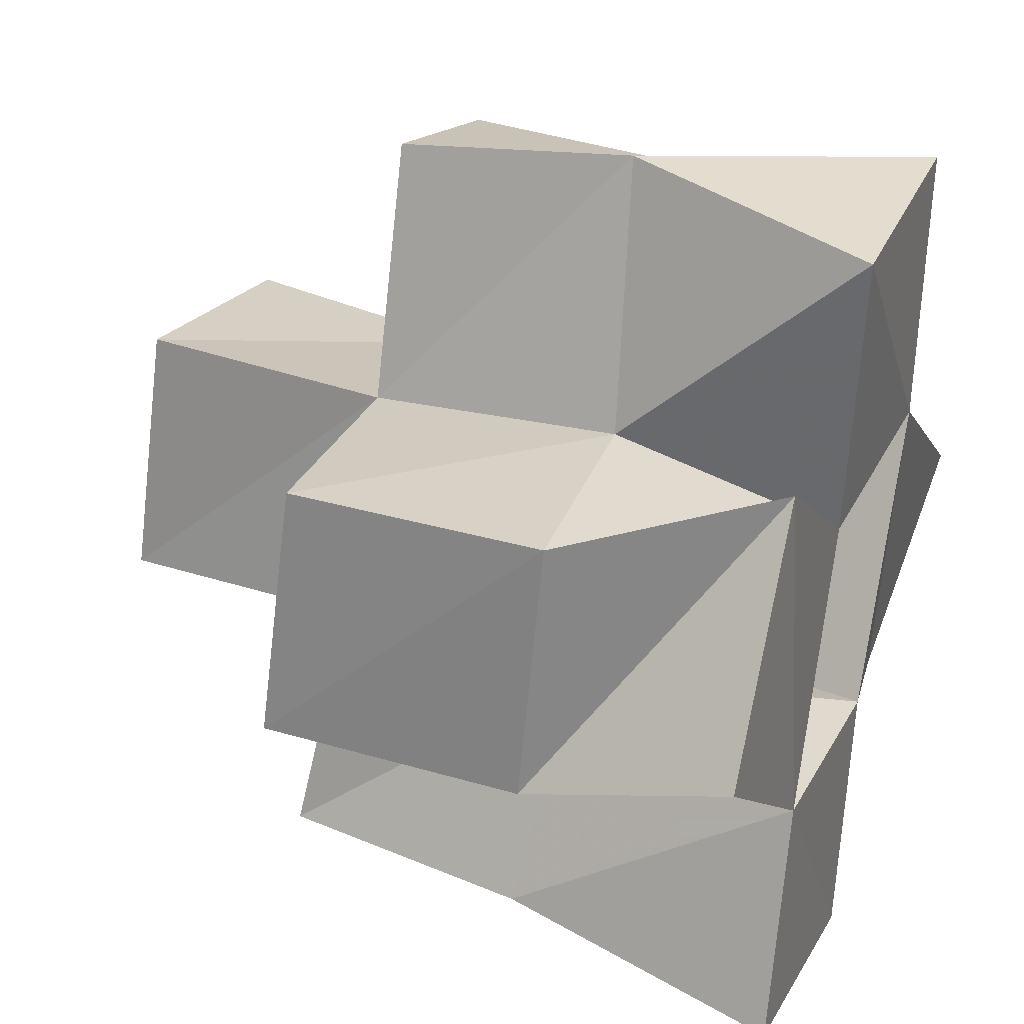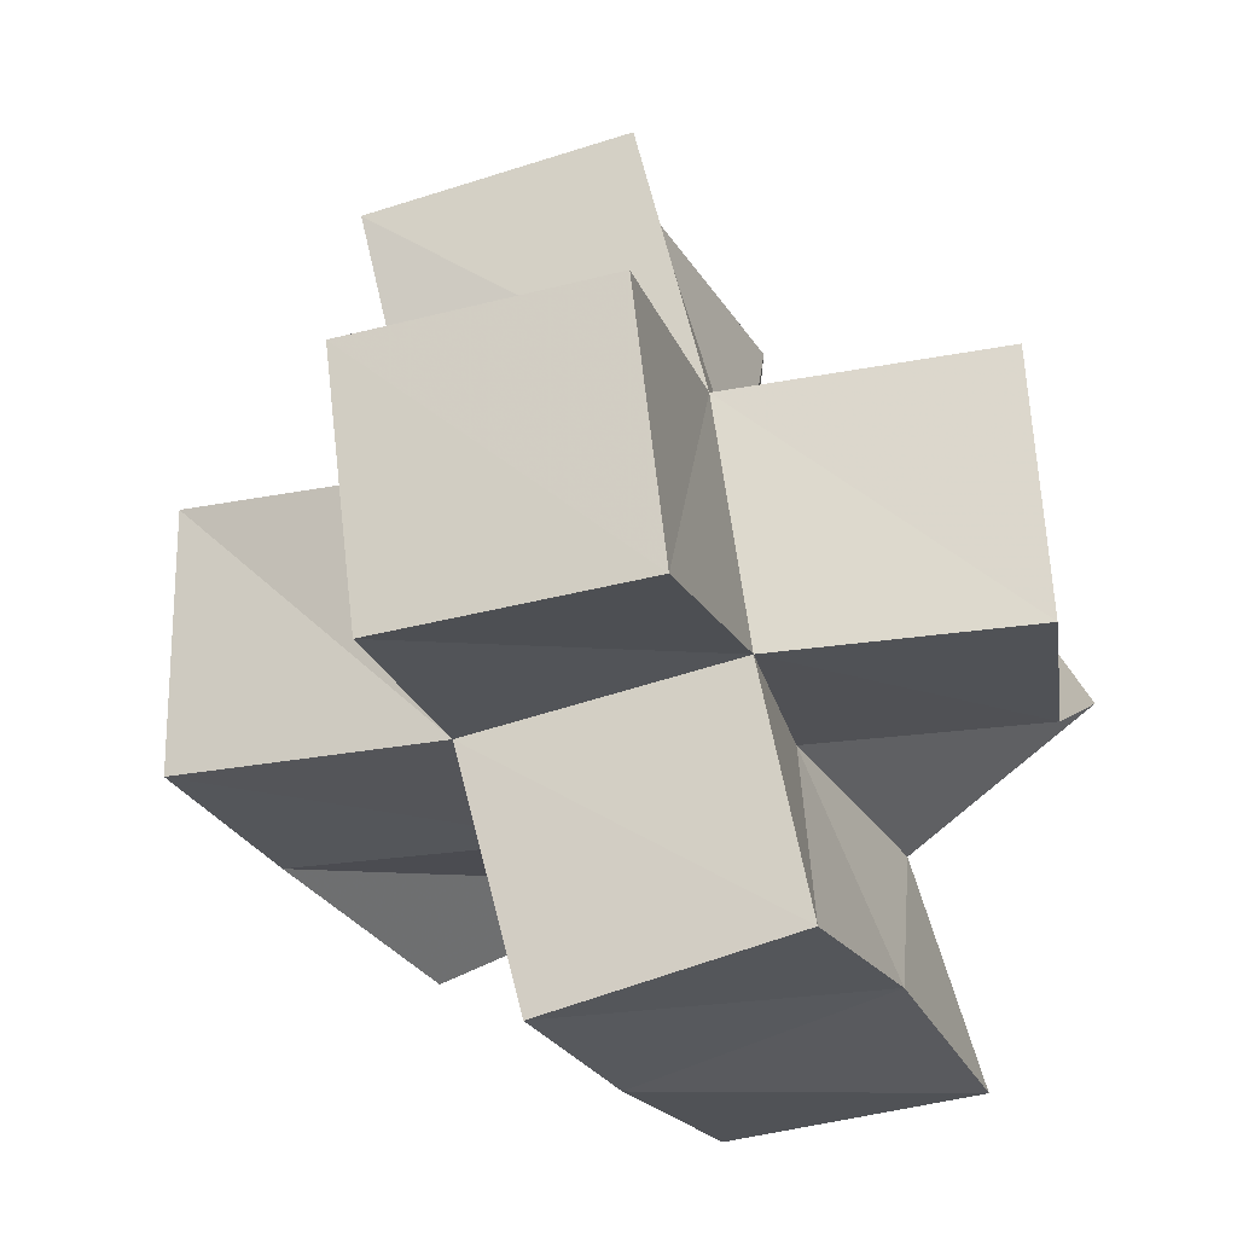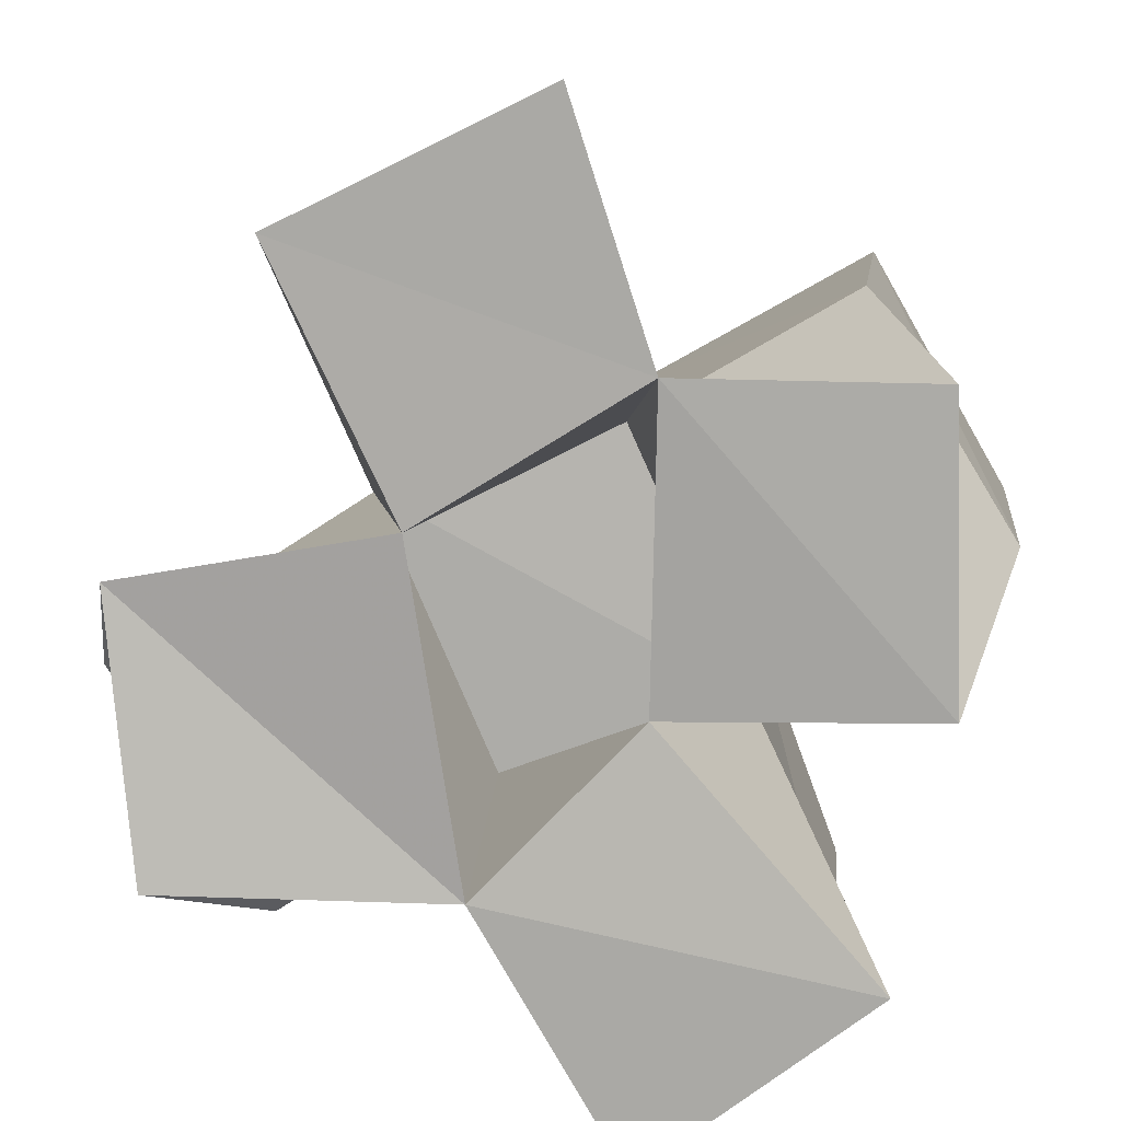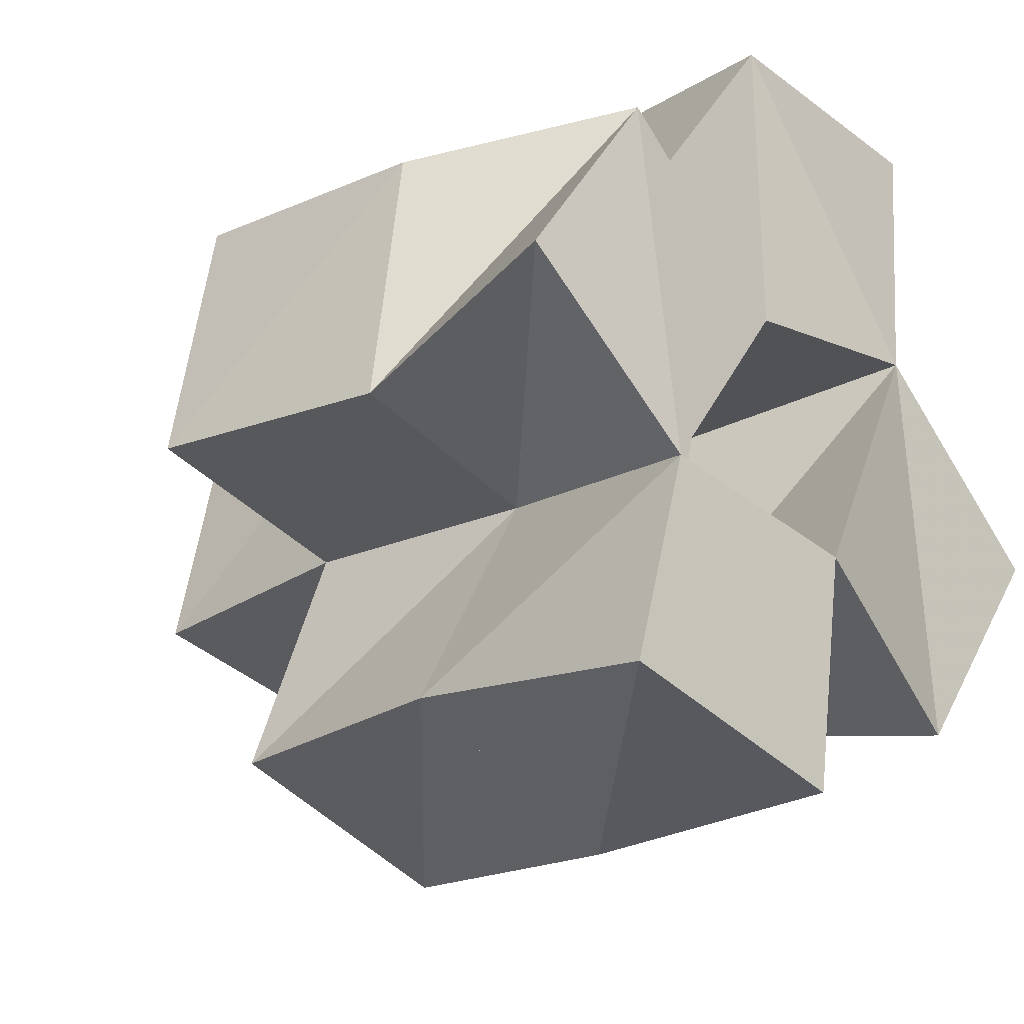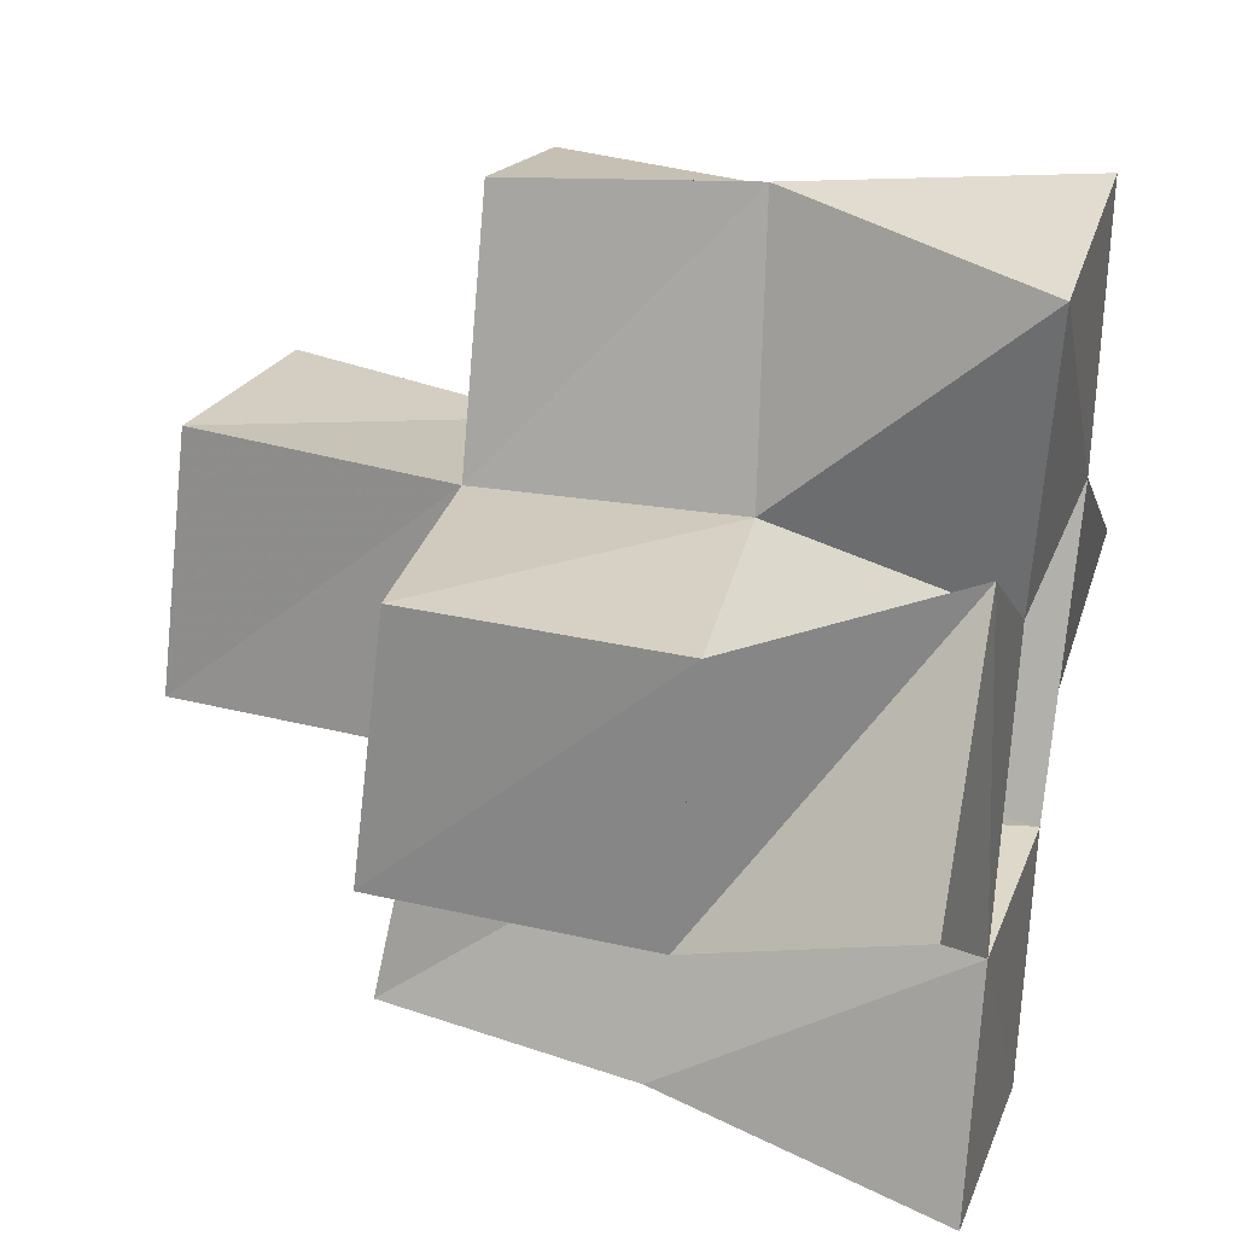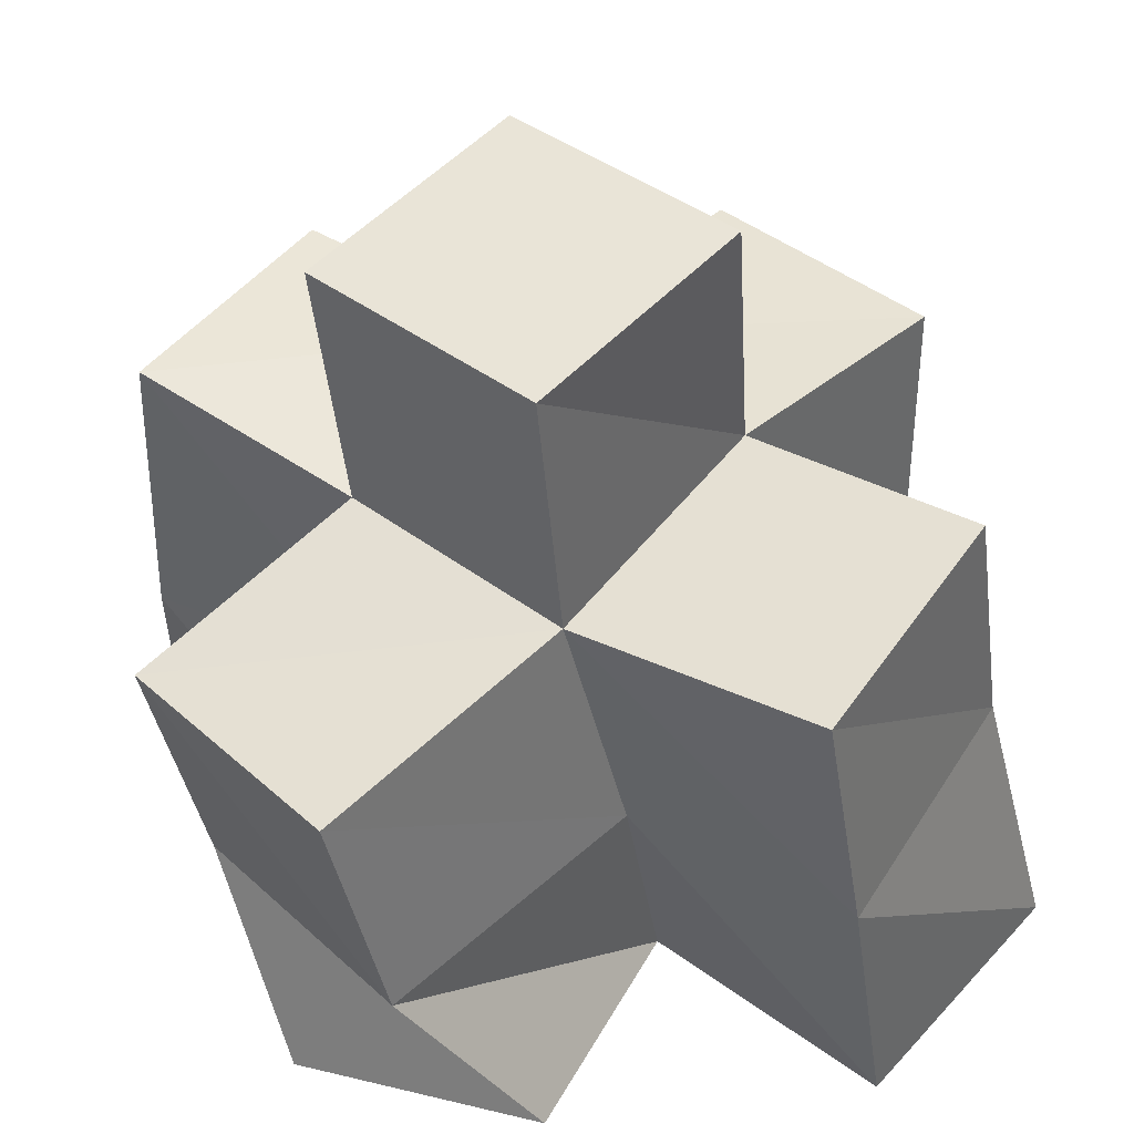
<metadata>
{"format":"obj","ext":"obj","renderer":"f3d","projection":"perspective","resolution":1024,"background":"white","views":[{"elev":29.5,"azim":-69.0,"up":"+Z"},{"elev":-14.7,"azim":-167.0,"up":"+Z"},{"elev":-75.4,"azim":-144.9,"up":"+Y"},{"elev":-28.3,"azim":-49.2,"up":"+Z"},{"elev":29.2,"azim":-74.0,"up":"+Z"},{"elev":48.9,"azim":139.2,"up":"+Y"}]}
</metadata>
<code>
v -0.2525 0.1039 1.078
v -0.2491 0.1461 1.066
v -0.2157 0.1016 1.051
v -0.2029 0.1509 1.063
v -0.2228 0.1035 1.124
v -0.2457 0.1425 1.117
v -0.183 0.1039 1.096
v -0.193 0.1473 1.113
v -0.2298 0.1012 1.006
v -0.222 0.1577 1.018
v -0.179 0.1003 0.9976
v -0.1723 0.1566 1.002
v -0.1699 0.1002 1.048
v -0.1608 0.1488 1.048
v -0.1424 0.1 1.103
v -0.1494 0.1474 1.1
v -0.1888 0.1 1.155
v -0.1777 0.15 1.165
v -0.1367 0.1 1.157
v -0.1288 0.1473 1.144
v -0.1249 0.1079 1.028
v -0.1056 0.1463 1.045
v -0.1009 0.1 1.072
v -0.1052 0.1387 1.097
v -0.2533 0.1959 1.071
v -0.2045 0.2011 1.067
v -0.2487 0.191 1.12
v -0.1965 0.1961 1.114
v -0.2155 0.2084 1.021
v -0.1677 0.2062 1.008
v -0.1532 0.1989 1.056
v -0.1461 0.1968 1.103
v -0.1833 0.1954 1.163
v -0.1351 0.1985 1.151
v -0.1001 0.1928 1.053
v -0.09872 0.1868 1.103
v -0.201 0.2505 1.067
v -0.152 0.2492 1.061
v -0.1942 0.2465 1.117
v -0.1452 0.2454 1.11
f 1 2 4
f 3 1 4
f 2 6 8
f 4 2 8
f 6 5 7
f 8 6 7
f 5 1 3
f 7 5 3
f 8 7 3
f 4 8 3
f 2 1 5
f 6 2 5
f 9 10 12
f 11 9 12
f 10 4 14
f 12 10 14
f 4 3 13
f 14 4 13
f 3 9 11
f 13 3 11
f 14 13 11
f 12 14 11
f 10 9 3
f 4 10 3
f 7 8 16
f 15 7 16
f 8 18 20
f 16 8 20
f 18 17 19
f 20 18 19
f 17 7 15
f 19 17 15
f 20 19 15
f 16 20 15
f 8 7 17
f 18 8 17
f 13 14 22
f 21 13 22
f 14 16 24
f 22 14 24
f 16 15 23
f 24 16 23
f 15 13 21
f 23 15 21
f 24 23 21
f 22 24 21
f 14 13 15
f 16 14 15
f 2 25 26
f 4 2 26
f 25 27 28
f 26 25 28
f 27 6 8
f 28 27 8
f 6 2 4
f 8 6 4
f 28 8 4
f 26 28 4
f 25 2 6
f 27 25 6
f 10 29 30
f 12 10 30
f 29 26 31
f 30 29 31
f 26 4 14
f 31 26 14
f 4 10 12
f 14 4 12
f 31 14 12
f 30 31 12
f 29 10 4
f 26 29 4
f 8 28 32
f 16 8 32
f 28 33 34
f 32 28 34
f 33 18 20
f 34 33 20
f 18 8 16
f 20 18 16
f 34 20 16
f 32 34 16
f 28 8 18
f 33 28 18
f 14 31 35
f 22 14 35
f 31 32 36
f 35 31 36
f 32 16 24
f 36 32 24
f 16 14 22
f 24 16 22
f 36 24 22
f 35 36 22
f 31 14 16
f 32 31 16
f 4 26 31
f 14 4 31
f 26 28 32
f 31 26 32
f 28 8 16
f 32 28 16
f 8 4 14
f 16 8 14
f 32 16 14
f 31 32 14
f 26 4 8
f 28 26 8
f 26 37 38
f 31 26 38
f 37 39 40
f 38 37 40
f 39 28 32
f 40 39 32
f 28 26 31
f 32 28 31
f 40 32 31
f 38 40 31
f 37 26 28
f 39 37 28

</code>
